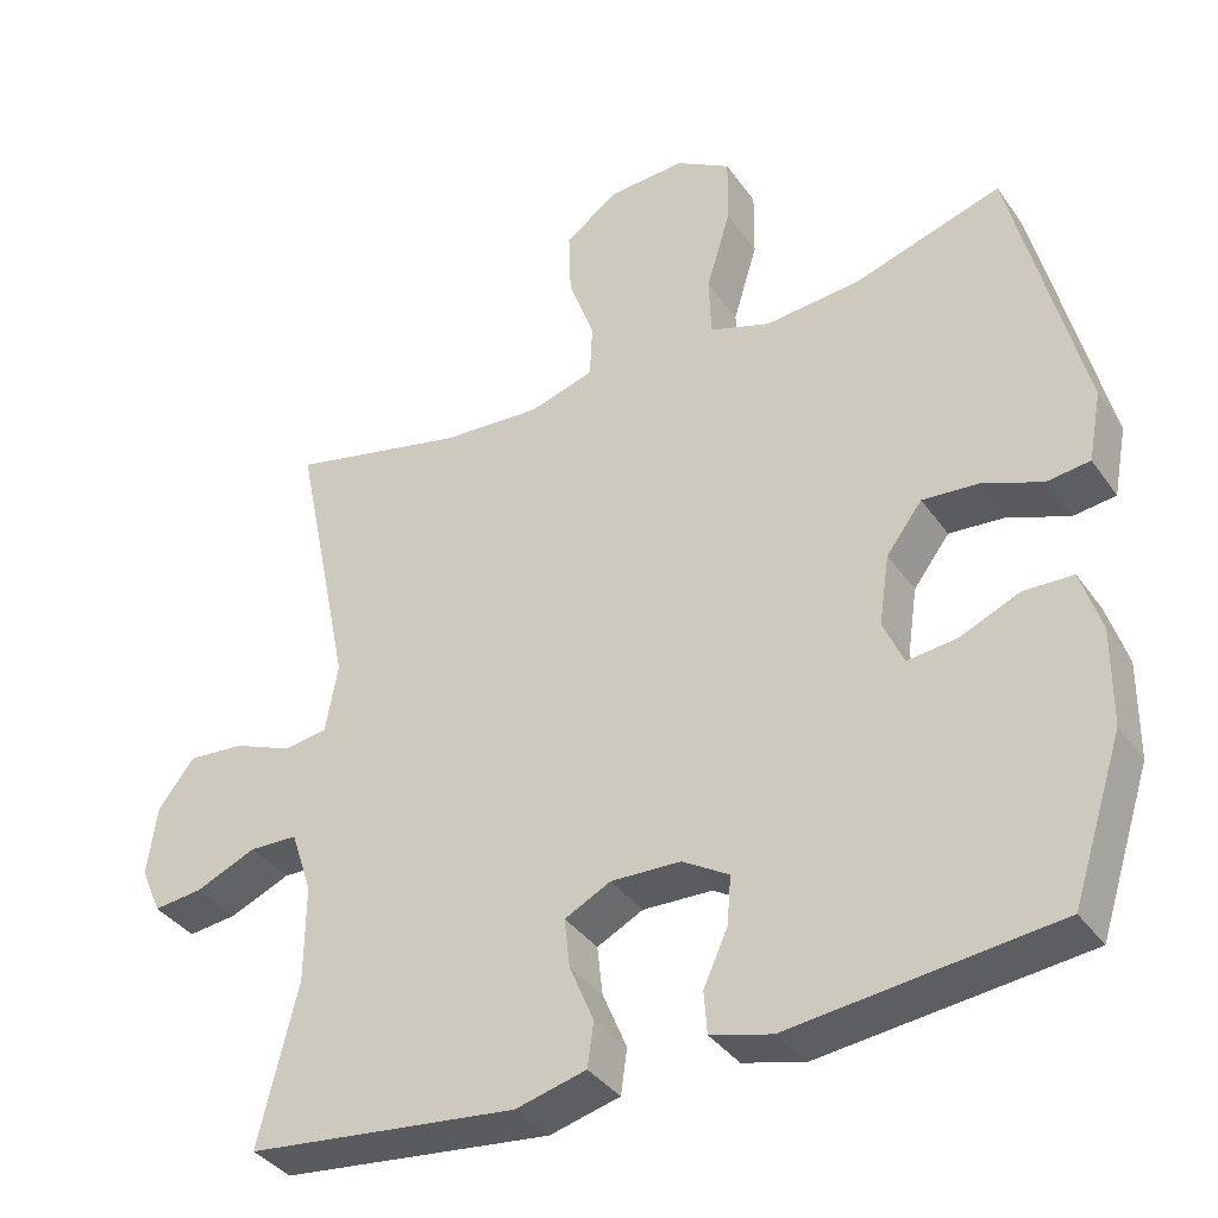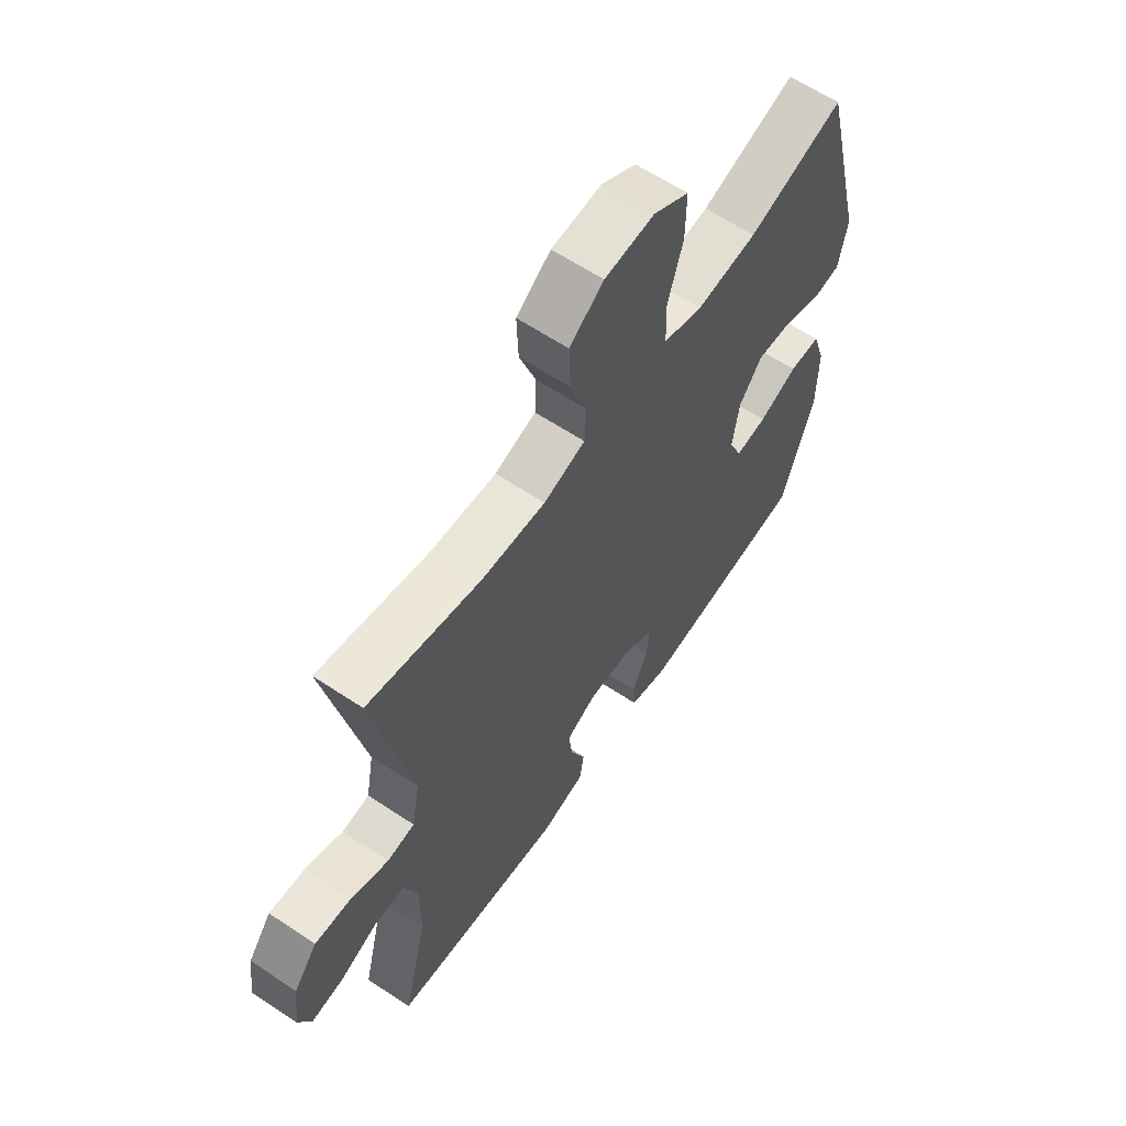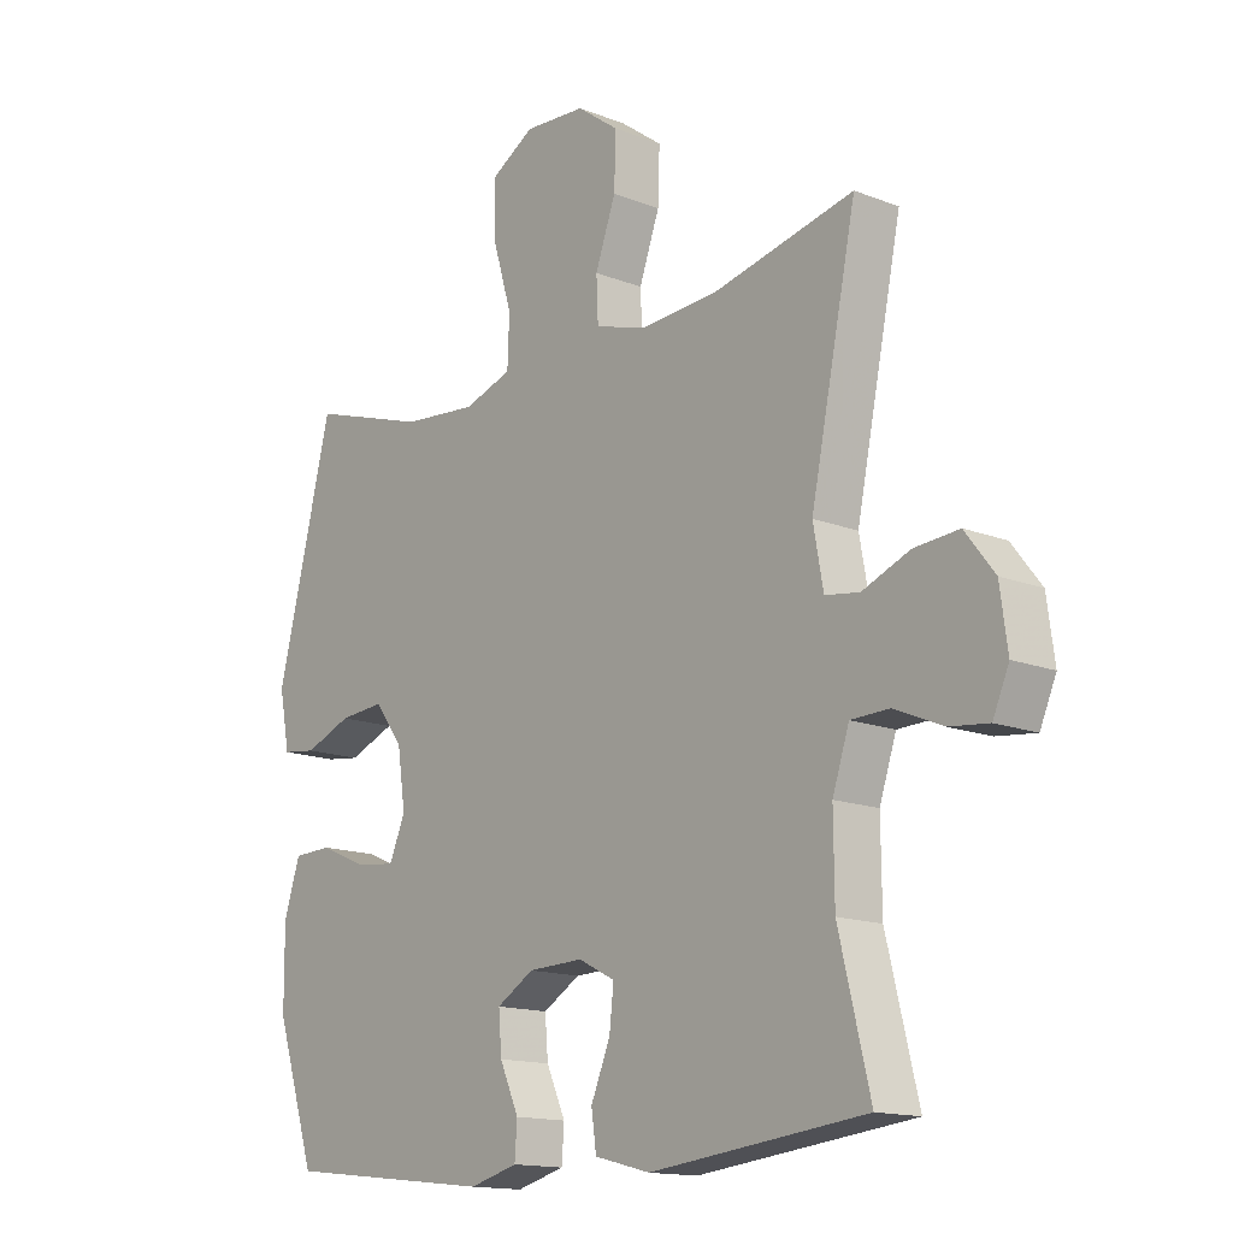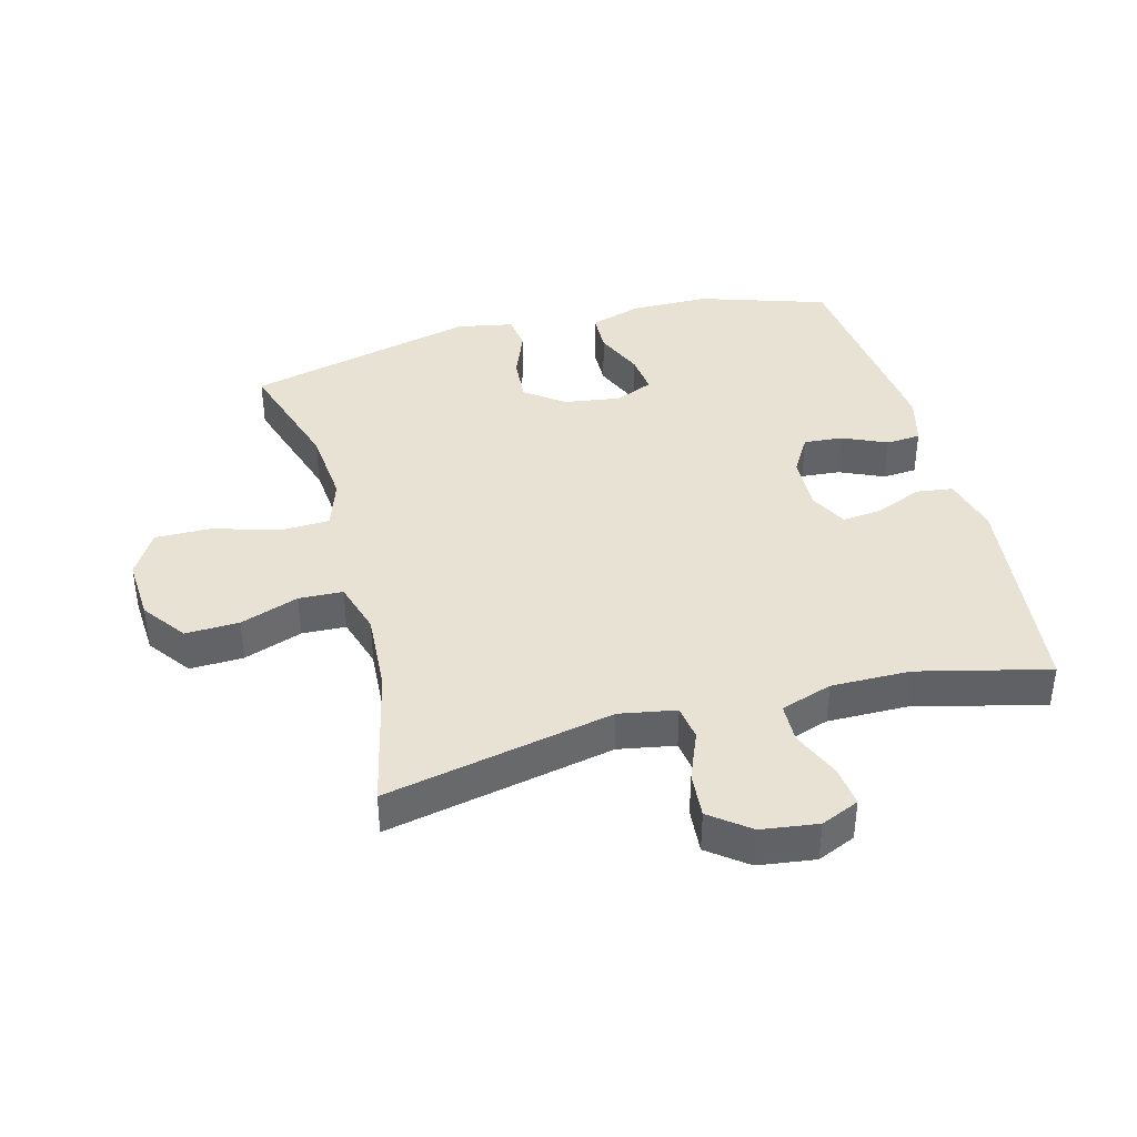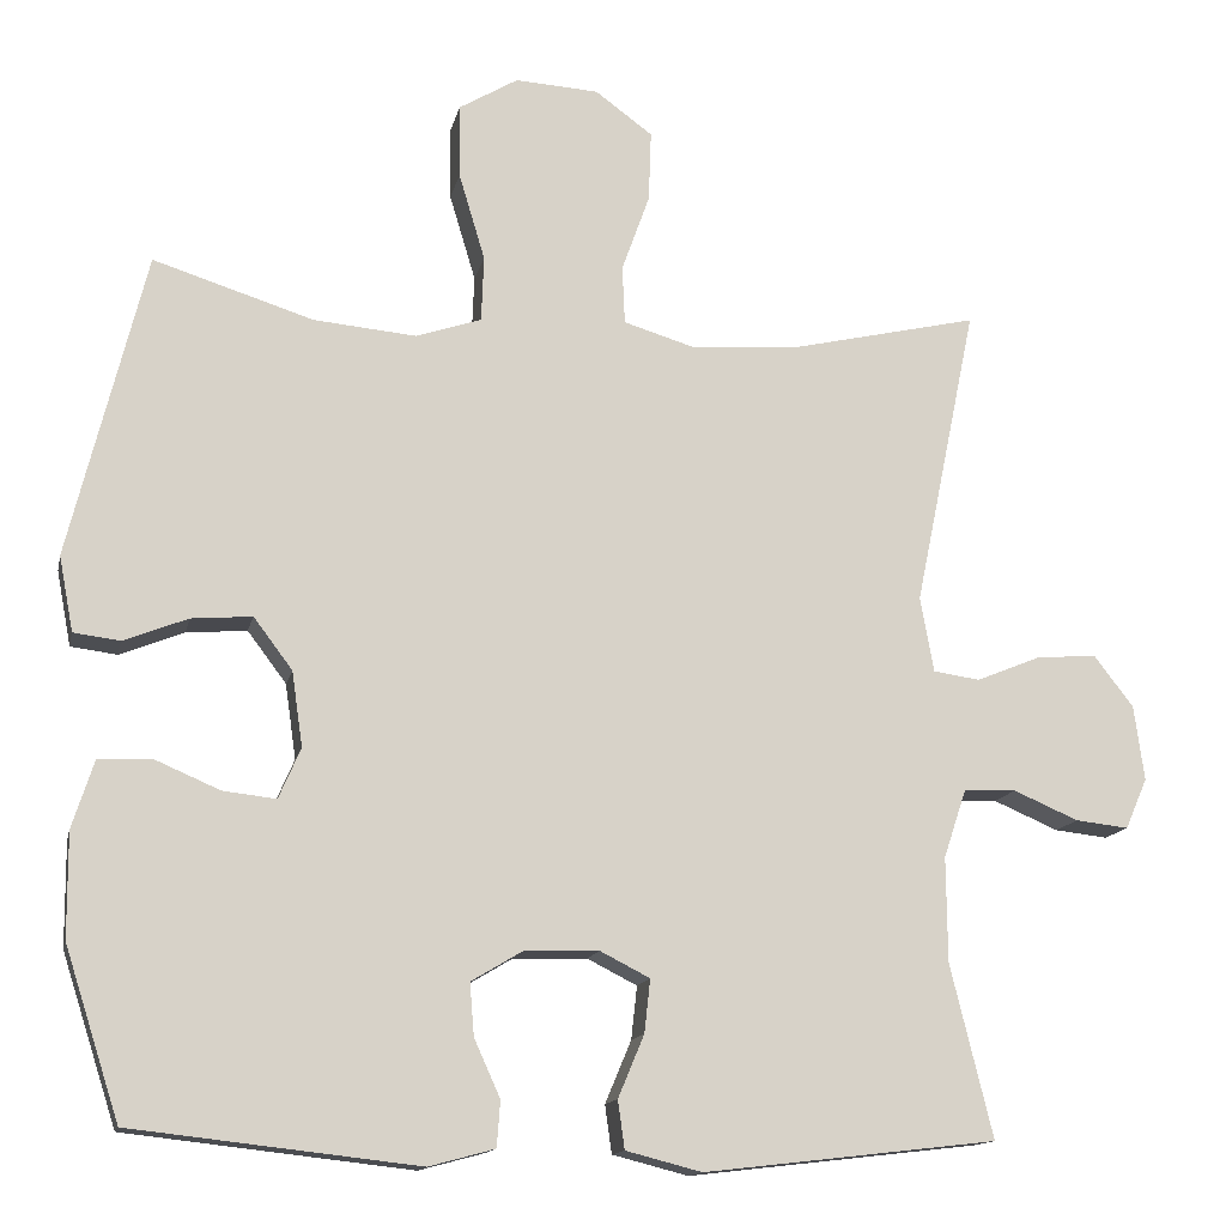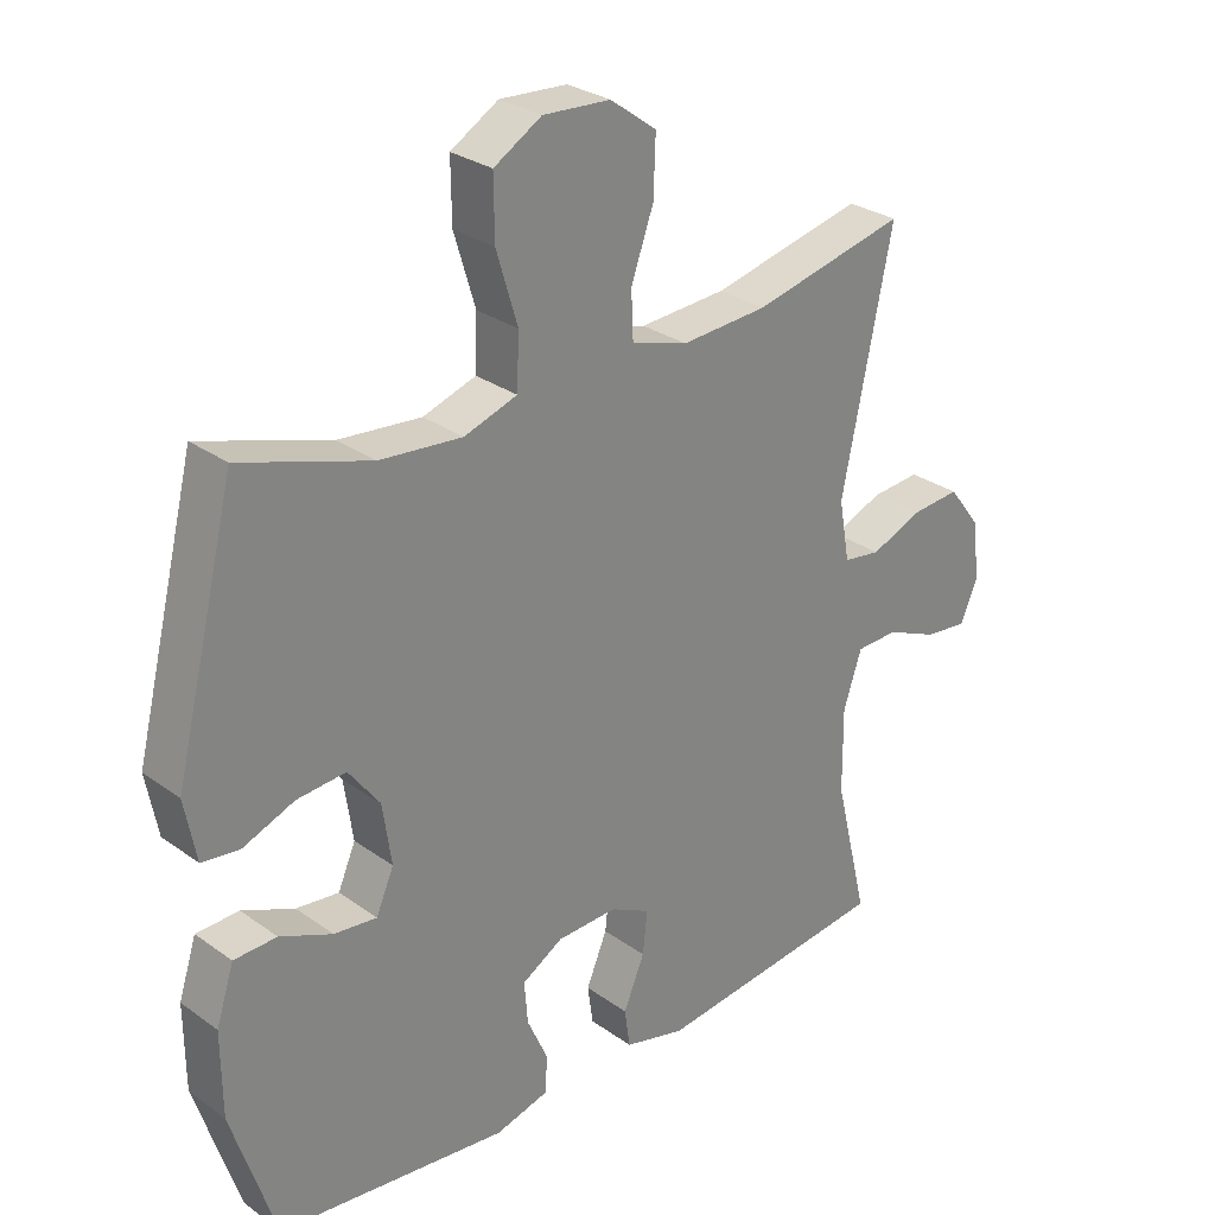
<metadata>
{"format":"obj","ext":"obj","renderer":"f3d","projection":"perspective","resolution":1024,"background":"white","views":[{"elev":-37.0,"azim":-149.2,"up":"+Z"},{"elev":62.0,"azim":124.1,"up":"+Z"},{"elev":-14.8,"azim":49.7,"up":"+Z"},{"elev":39.7,"azim":75.1,"up":"+Y"},{"elev":-14.0,"azim":-12.1,"up":"+Z"},{"elev":28.5,"azim":-43.0,"up":"+Z"}]}
</metadata>
<code>
v 0.5 0.07 0.5
v 0.426 0.07 0.142
v 0.442 0.07 0.053
v 0.497 0.07 0.045
v 0.573 0.07 0.076
v 0.645 0.07 0.082
v 0.692 0.07 0.021
v 0.704 0.07 -0.068
v 0.678 0.07 -0.128
v 0.615 0.07 -0.121
v 0.538 0.07 -0.088
v 0.476 0.07 -0.09
v 0.449 0.07 -0.171
v 0.45 0.07 -0.295
v 0.5 0.07 -0.5
v 0.153 0.07 -0.54
v 0.063 0.07 -0.517
v 0.055 0.07 -0.46
v 0.086 0.07 -0.386
v 0.093 0.07 -0.323
v 0.034 0.07 -0.293
v -0.055 0.07 -0.296
v -0.115 0.07 -0.332
v -0.11 0.07 -0.394
v -0.079 0.07 -0.463
v -0.083 0.07 -0.517
v -0.161 0.07 -0.538
v -0.5 0.07 -0.5
v -0.565 0.07 -0.299
v -0.566 0.07 -0.175
v -0.54 0.07 -0.094
v -0.477 0.07 -0.092
v -0.4 0.07 -0.125
v -0.337 0.07 -0.132
v -0.311 0.07 -0.072
v -0.324 0.07 0.017
v -0.37 0.07 0.078
v -0.442 0.07 0.072
v -0.518 0.07 0.042
v -0.573 0.07 0.049
v -0.59 0.07 0.138
v -0.5 0.07 0.5
v -0.31 0.07 0.44
v -0.189 0.07 0.429
v -0.111 0.07 0.455
v -0.108 0.07 0.533
v -0.139 0.07 0.636
v -0.14 0.07 0.724
v -0.07 0.07 0.766
v 0.029 0.07 0.76
v 0.097 0.07 0.71
v 0.094 0.07 0.626
v 0.061 0.07 0.534
v 0.064 0.07 0.465
v 0.147 0.07 0.44
v 0.274 0.07 0.448
v 0.5 0 0.5
v 0.426 0 0.142
v 0.442 0 0.053
v 0.497 0 0.045
v 0.573 0 0.076
v 0.645 0 0.082
v 0.692 0 0.021
v 0.704 0 -0.068
v 0.678 0 -0.128
v 0.615 0 -0.121
v 0.538 0 -0.088
v 0.476 0 -0.09
v 0.449 0 -0.171
v 0.45 0 -0.295
v 0.5 0 -0.5
v 0.153 0 -0.54
v 0.063 0 -0.517
v 0.055 0 -0.46
v 0.086 0 -0.386
v 0.093 0 -0.323
v 0.034 0 -0.293
v -0.055 0 -0.296
v -0.115 0 -0.332
v -0.11 0 -0.394
v -0.079 0 -0.463
v -0.083 0 -0.517
v -0.161 0 -0.538
v -0.5 0 -0.5
v -0.565 0 -0.299
v -0.566 0 -0.175
v -0.54 0 -0.094
v -0.477 0 -0.092
v -0.4 0 -0.125
v -0.337 0 -0.132
v -0.311 0 -0.072
v -0.324 0 0.017
v -0.37 0 0.078
v -0.442 0 0.072
v -0.518 0 0.042
v -0.573 0 0.049
v -0.59 0 0.138
v -0.5 0 0.5
v -0.31 0 0.44
v -0.189 0 0.429
v -0.111 0 0.455
v -0.108 0 0.533
v -0.139 0 0.636
v -0.14 0 0.724
v -0.07 0 0.766
v 0.029 0 0.76
v 0.097 0 0.71
v 0.094 0 0.626
v 0.061 0 0.534
v 0.064 0 0.465
v 0.147 0 0.44
v 0.274 0 0.448
f 50 51 52 53
f 50 53 54
f 49 50 54
f 46 47 48 49
f 45 46 49 54
f 44 45 54 55
f 40 41 42 43
f 38 39 40 43
f 37 38 43 44
f 36 37 44 55
f 30 31 32 33
f 30 33 34
f 29 30 34
f 28 29 34
f 27 28 34
f 24 25 26 27
f 23 24 27 34
f 22 23 34 35
f 16 17 18 19
f 14 15 16 19
f 13 14 19 20
f 12 13 20 21
f 8 9 10 11
f 8 11 12
f 7 8 12
f 4 5 6 7
f 4 7 12 21
f 56 1 2
f 56 2 3
f 55 56 3
f 36 55 3
f 21 22 35 36
f 3 4 21 36
f 109 108 107 106
f 110 109 106
f 110 106 105
f 105 104 103 102
f 110 105 102 101
f 111 110 101 100
f 99 98 97 96
f 99 96 95 94
f 100 99 94 93
f 111 100 93 92
f 89 88 87 86
f 90 89 86
f 90 86 85
f 90 85 84
f 90 84 83
f 83 82 81 80
f 90 83 80 79
f 91 90 79 78
f 75 74 73 72
f 75 72 71 70
f 76 75 70 69
f 77 76 69 68
f 67 66 65 64
f 68 67 64
f 68 64 63
f 63 62 61 60
f 77 68 63 60
f 58 57 112
f 59 58 112
f 59 112 111
f 59 111 92
f 92 91 78 77
f 92 77 60 59
f 1 57 58 2
f 2 58 59 3
f 3 59 60 4
f 4 60 61 5
f 5 61 62 6
f 6 62 63 7
f 7 63 64 8
f 8 64 65 9
f 9 65 66 10
f 10 66 67 11
f 11 67 68 12
f 12 68 69 13
f 13 69 70 14
f 14 70 71 15
f 15 71 72 16
f 16 72 73 17
f 17 73 74 18
f 18 74 75 19
f 19 75 76 20
f 20 76 77 21
f 21 77 78 22
f 22 78 79 23
f 23 79 80 24
f 24 80 81 25
f 25 81 82 26
f 26 82 83 27
f 27 83 84 28
f 28 84 85 29
f 29 85 86 30
f 30 86 87 31
f 31 87 88 32
f 32 88 89 33
f 33 89 90 34
f 34 90 91 35
f 35 91 92 36
f 36 92 93 37
f 37 93 94 38
f 38 94 95 39
f 39 95 96 40
f 40 96 97 41
f 41 97 98 42
f 42 98 99 43
f 43 99 100 44
f 44 100 101 45
f 45 101 102 46
f 46 102 103 47
f 47 103 104 48
f 48 104 105 49
f 49 105 106 50
f 50 106 107 51
f 51 107 108 52
f 52 108 109 53
f 53 109 110 54
f 54 110 111 55
f 55 111 112 56
f 56 112 57 1

</code>
